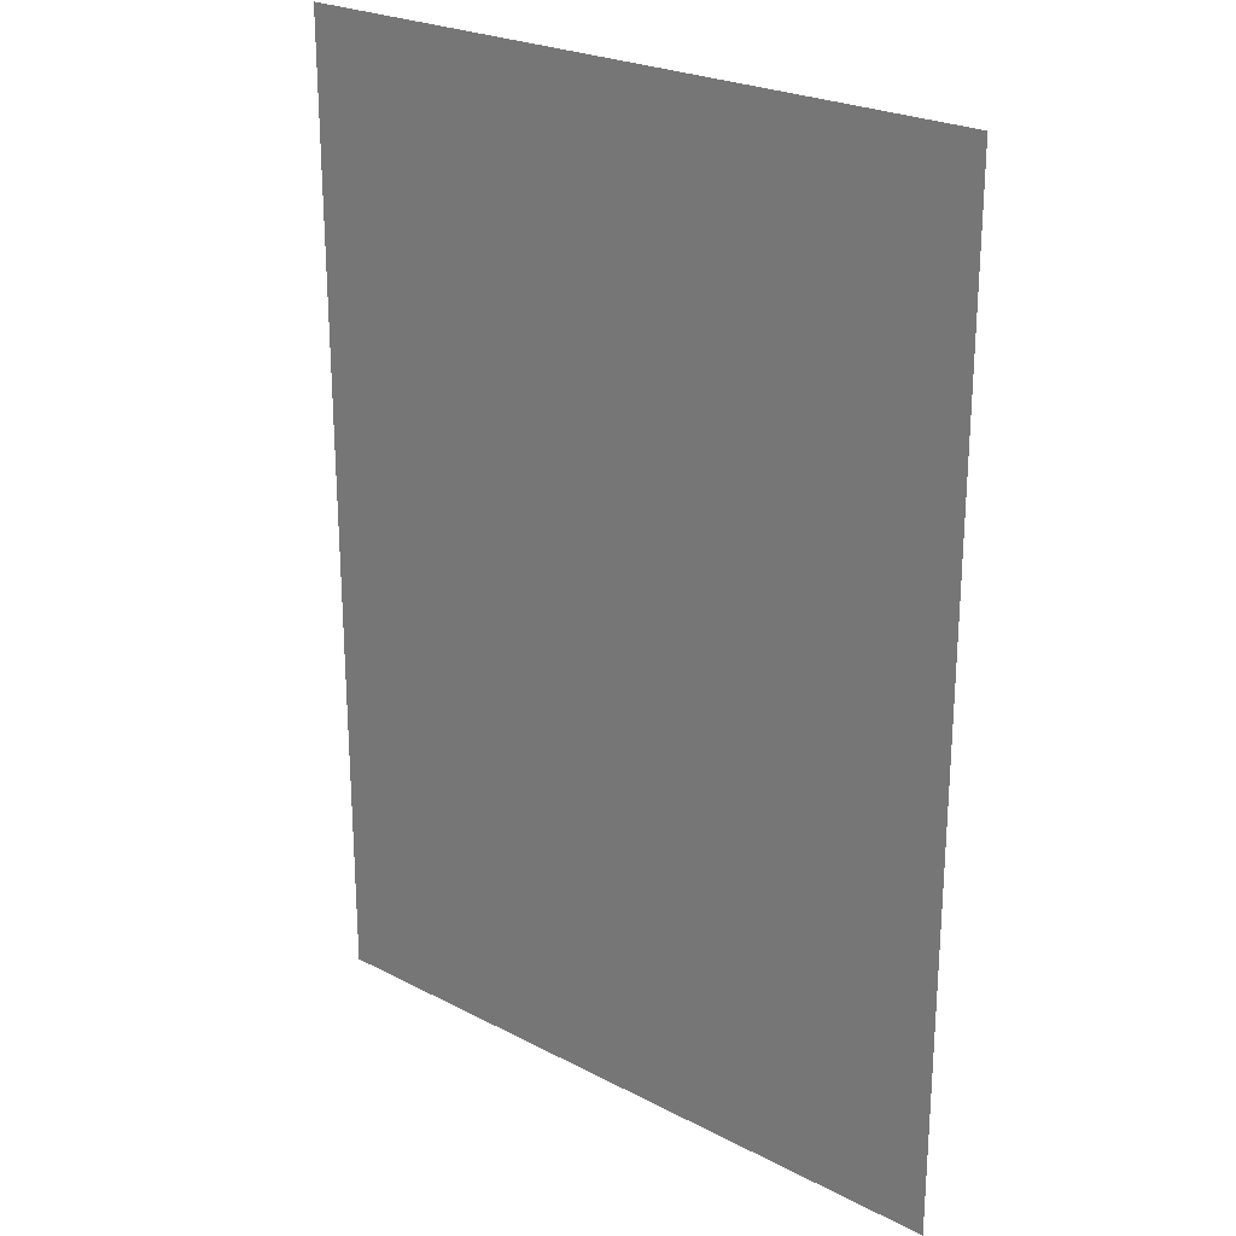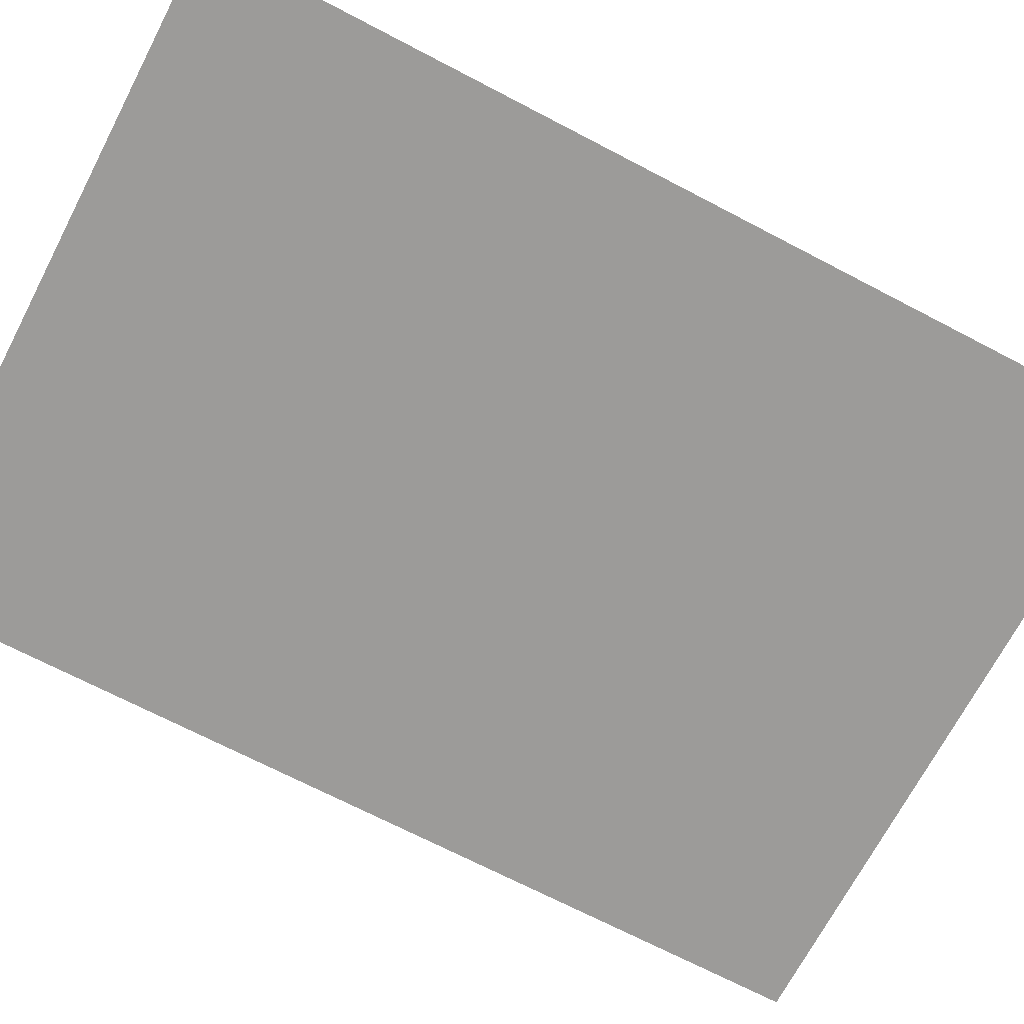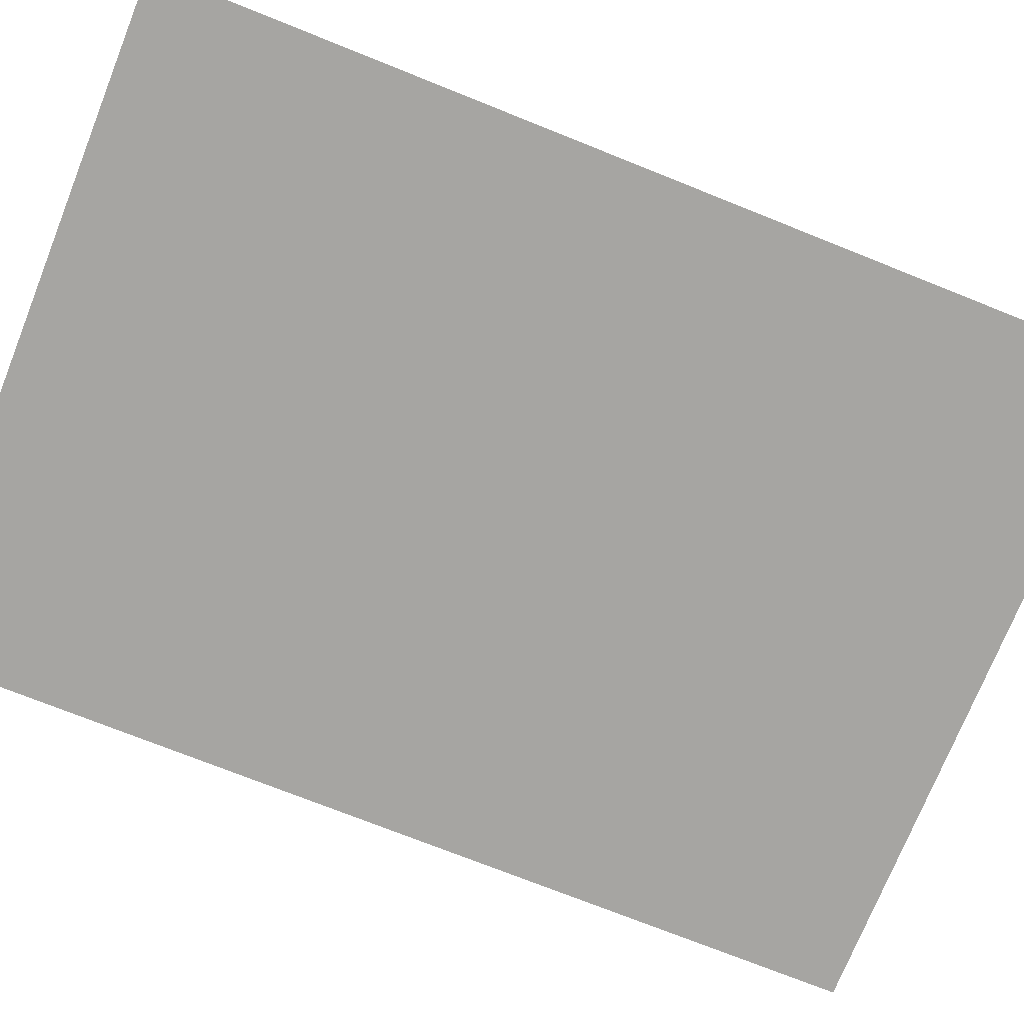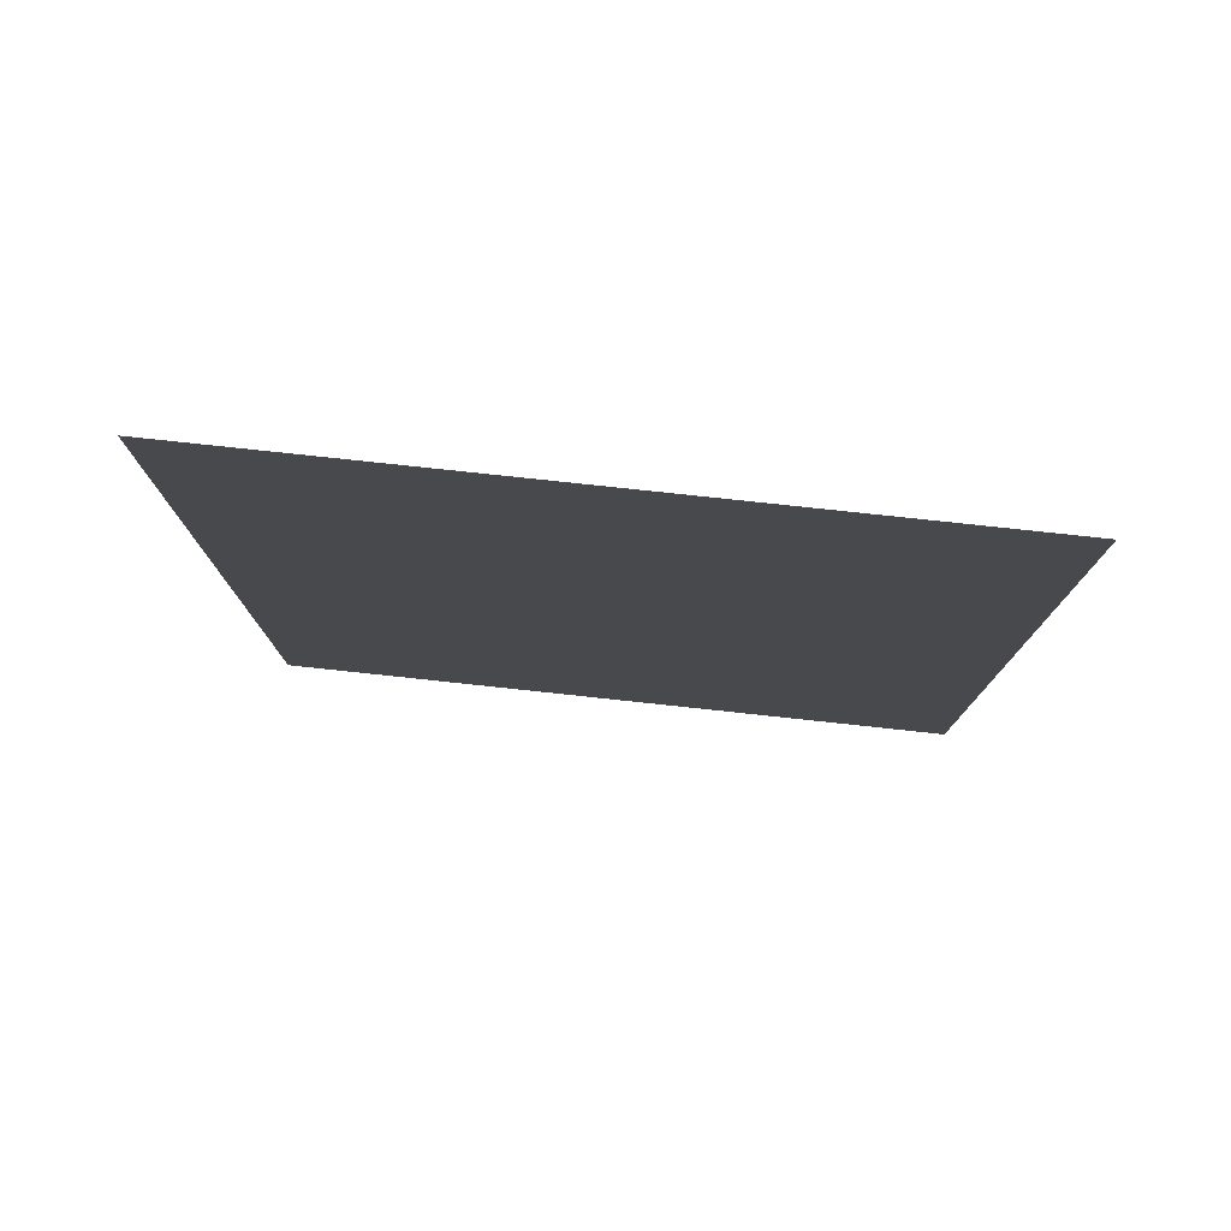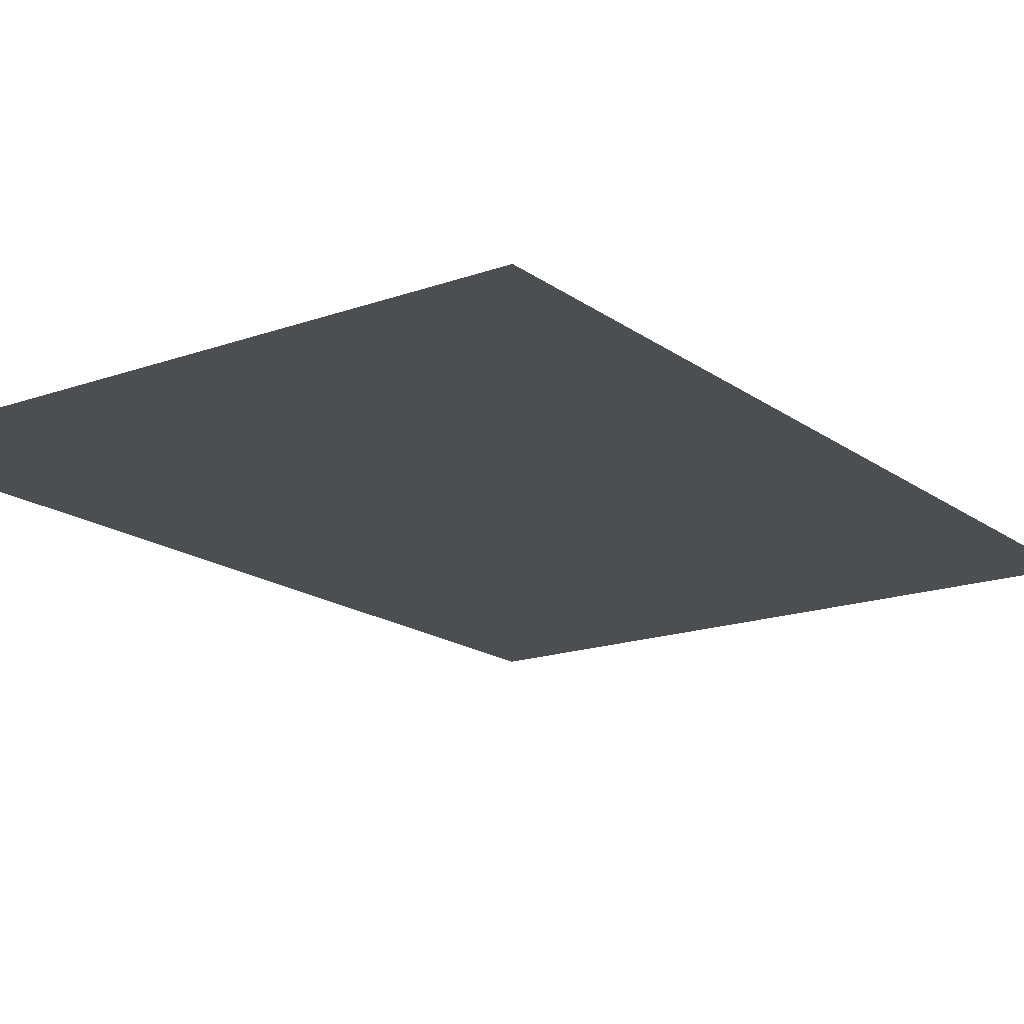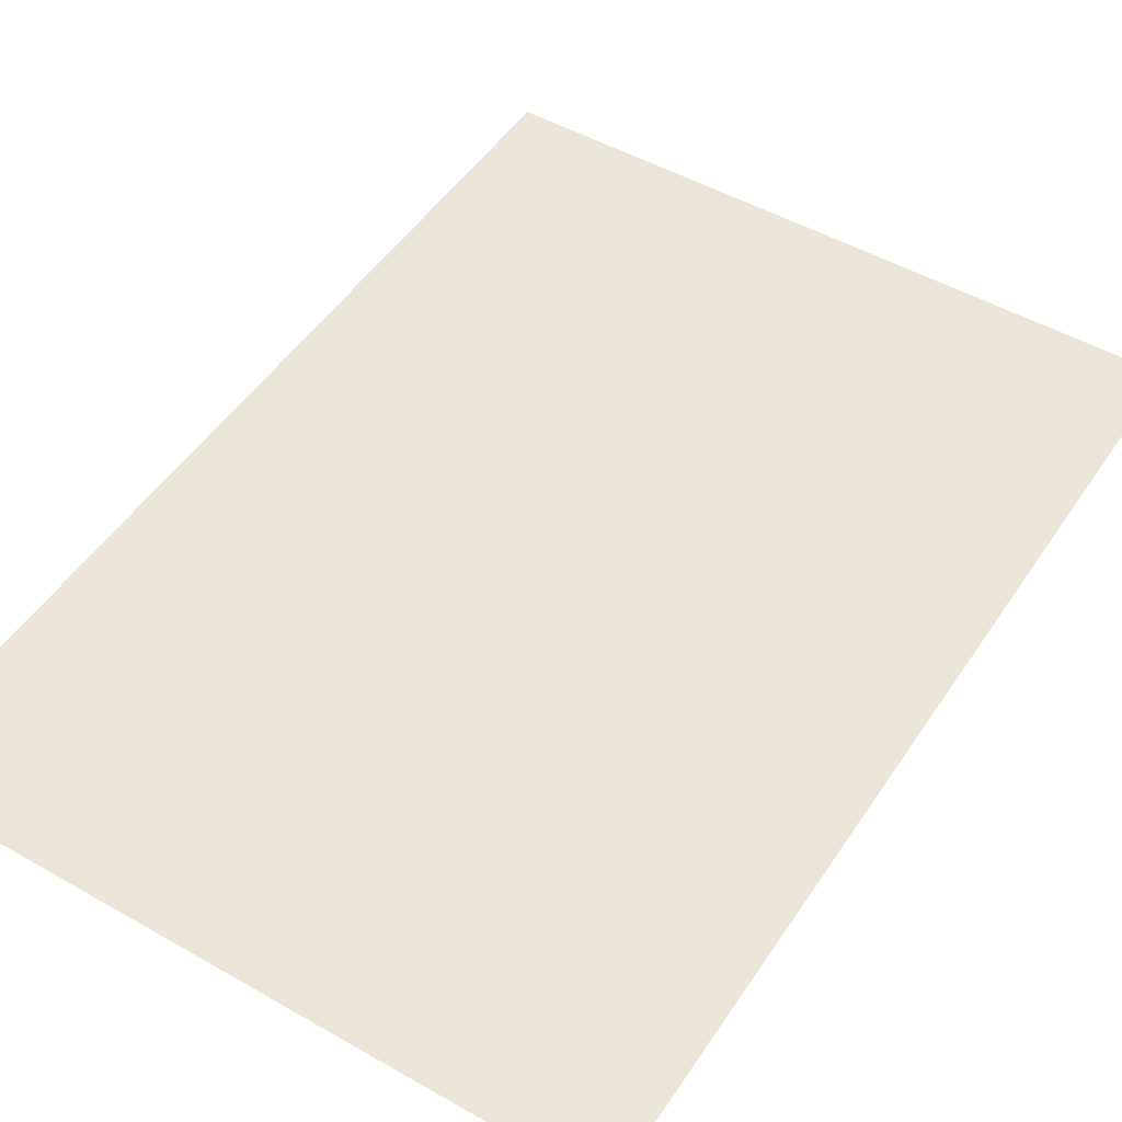
<metadata>
{"format":"obj","ext":"obj","renderer":"f3d","projection":"perspective","resolution":1024,"background":"white","views":[{"elev":24.6,"azim":40.4,"up":"+Z"},{"elev":-69.9,"azim":-117.6,"up":"+Y"},{"elev":-73.6,"azim":68.2,"up":"+Y"},{"elev":79.5,"azim":-173.9,"up":"+Z"},{"elev":-17.2,"azim":35.5,"up":"+Y"},{"elev":49.4,"azim":-147.7,"up":"+Y"}]}
</metadata>
<code>
g ImageTargetMesh18706
v 0.07143 0 -0.1
v 0.07143 0 0.1
v -0.07143 0 -0.1
v -0.07143 0 0.1
g ImageTargetMesh18706_0
f 3 2 1
f 4 2 3

</code>
